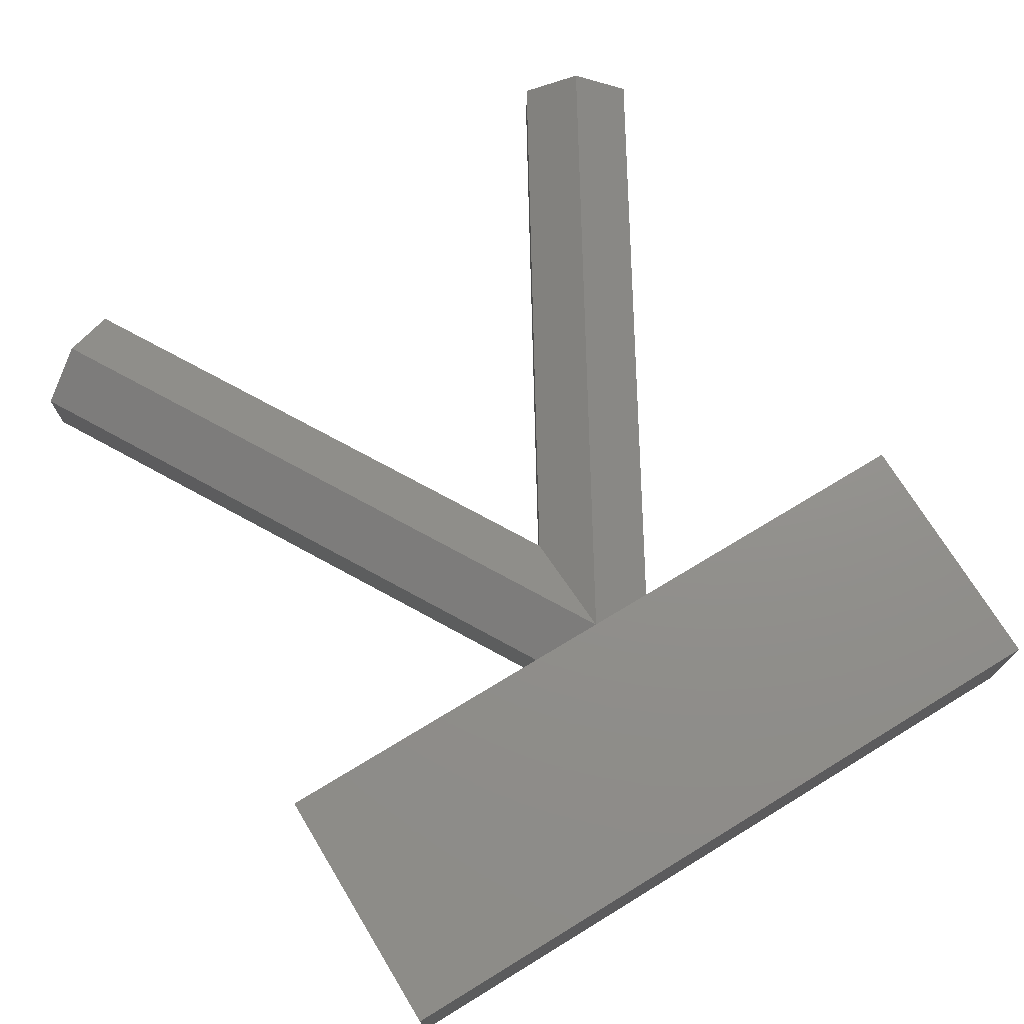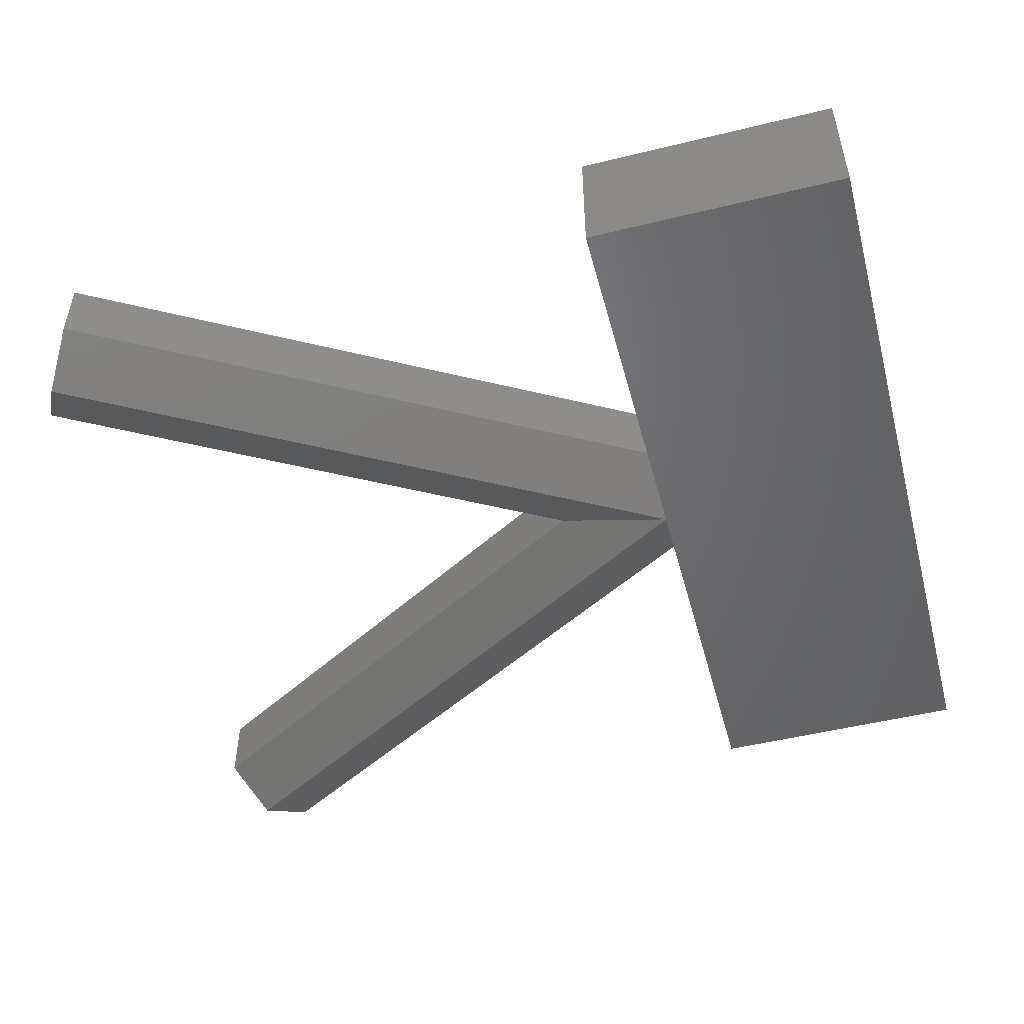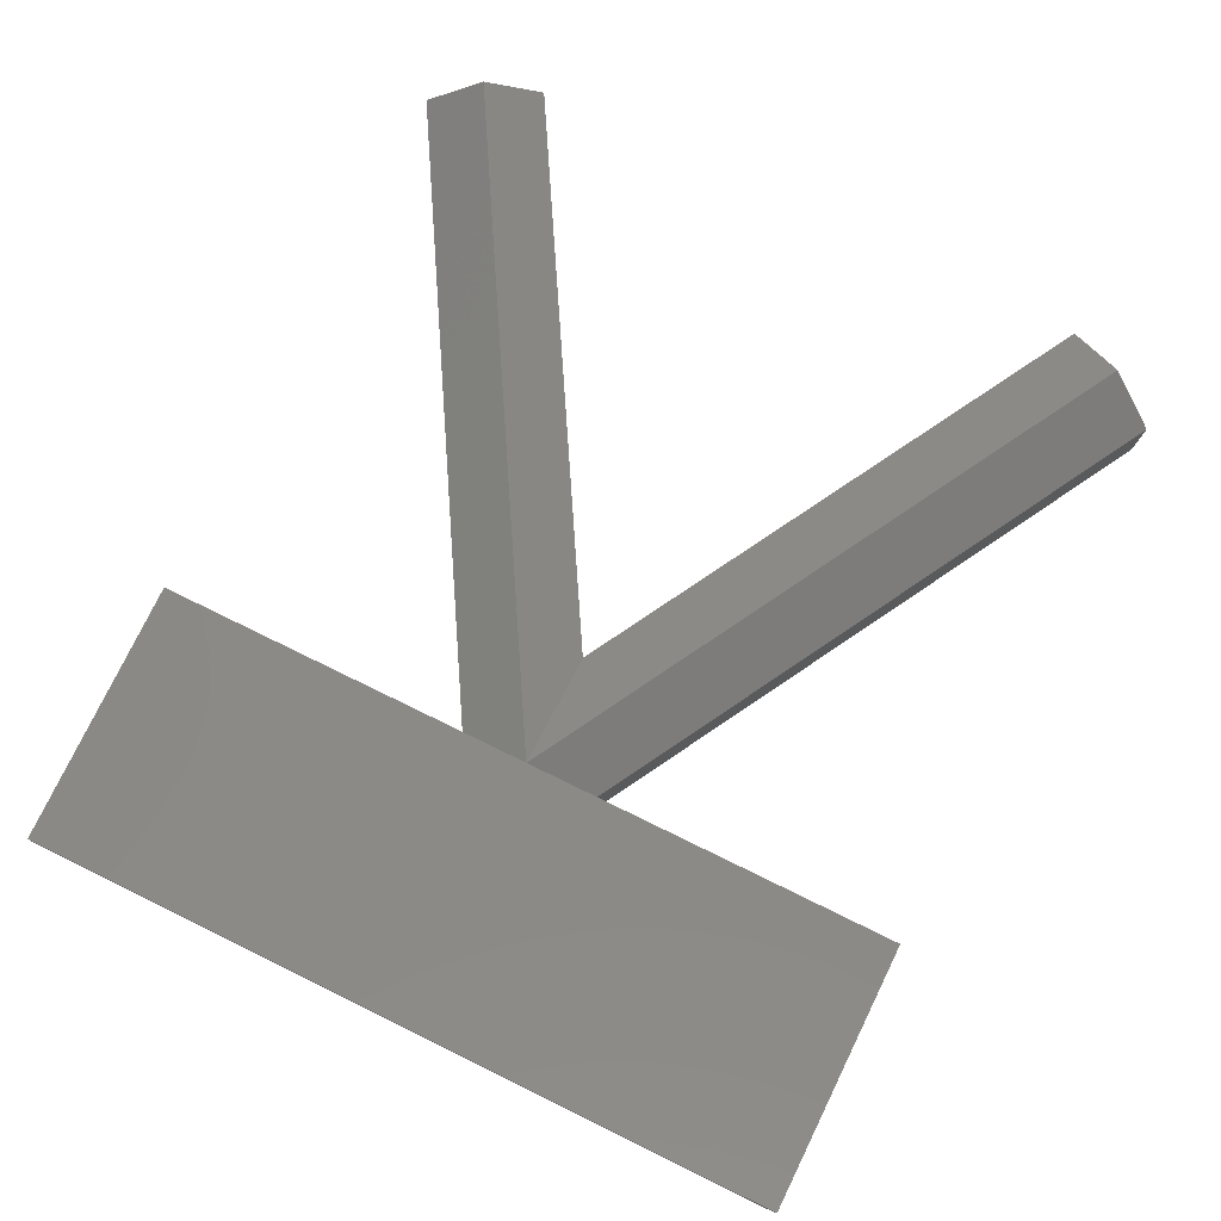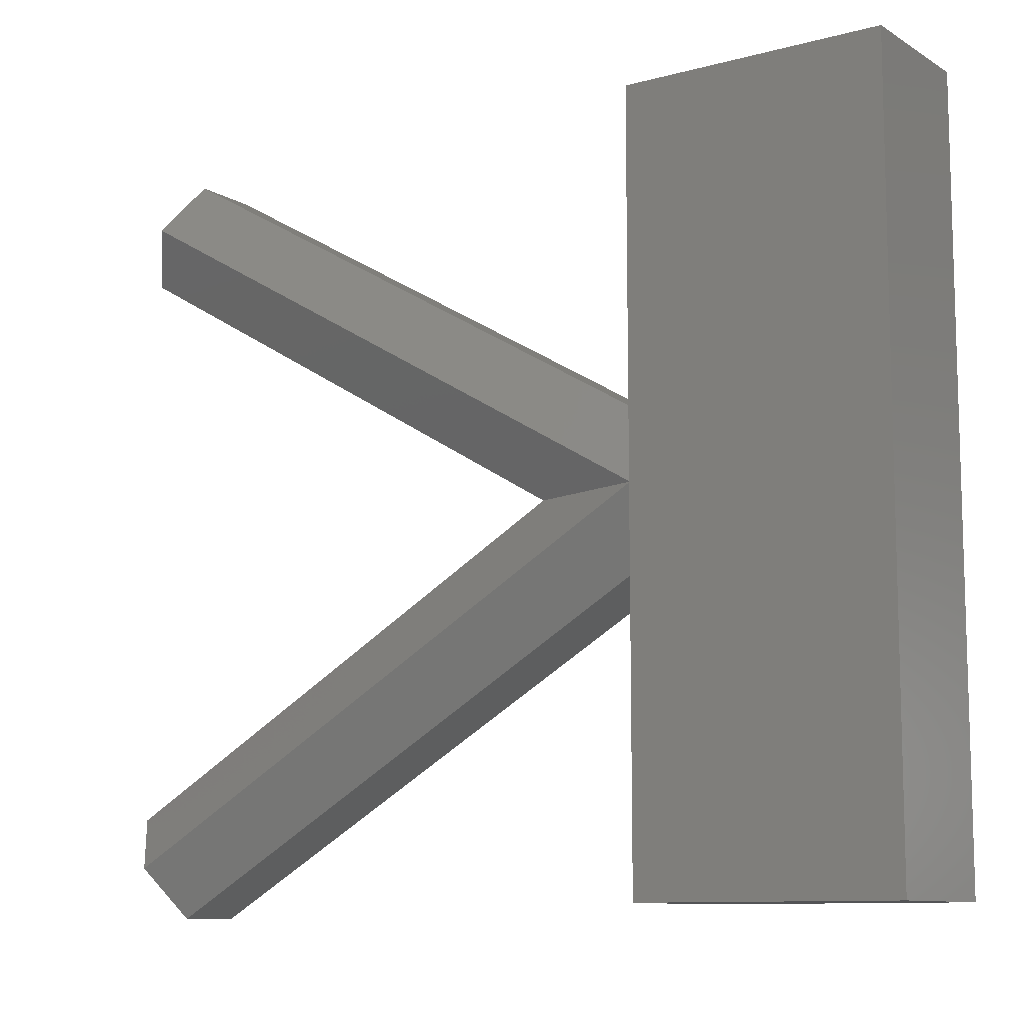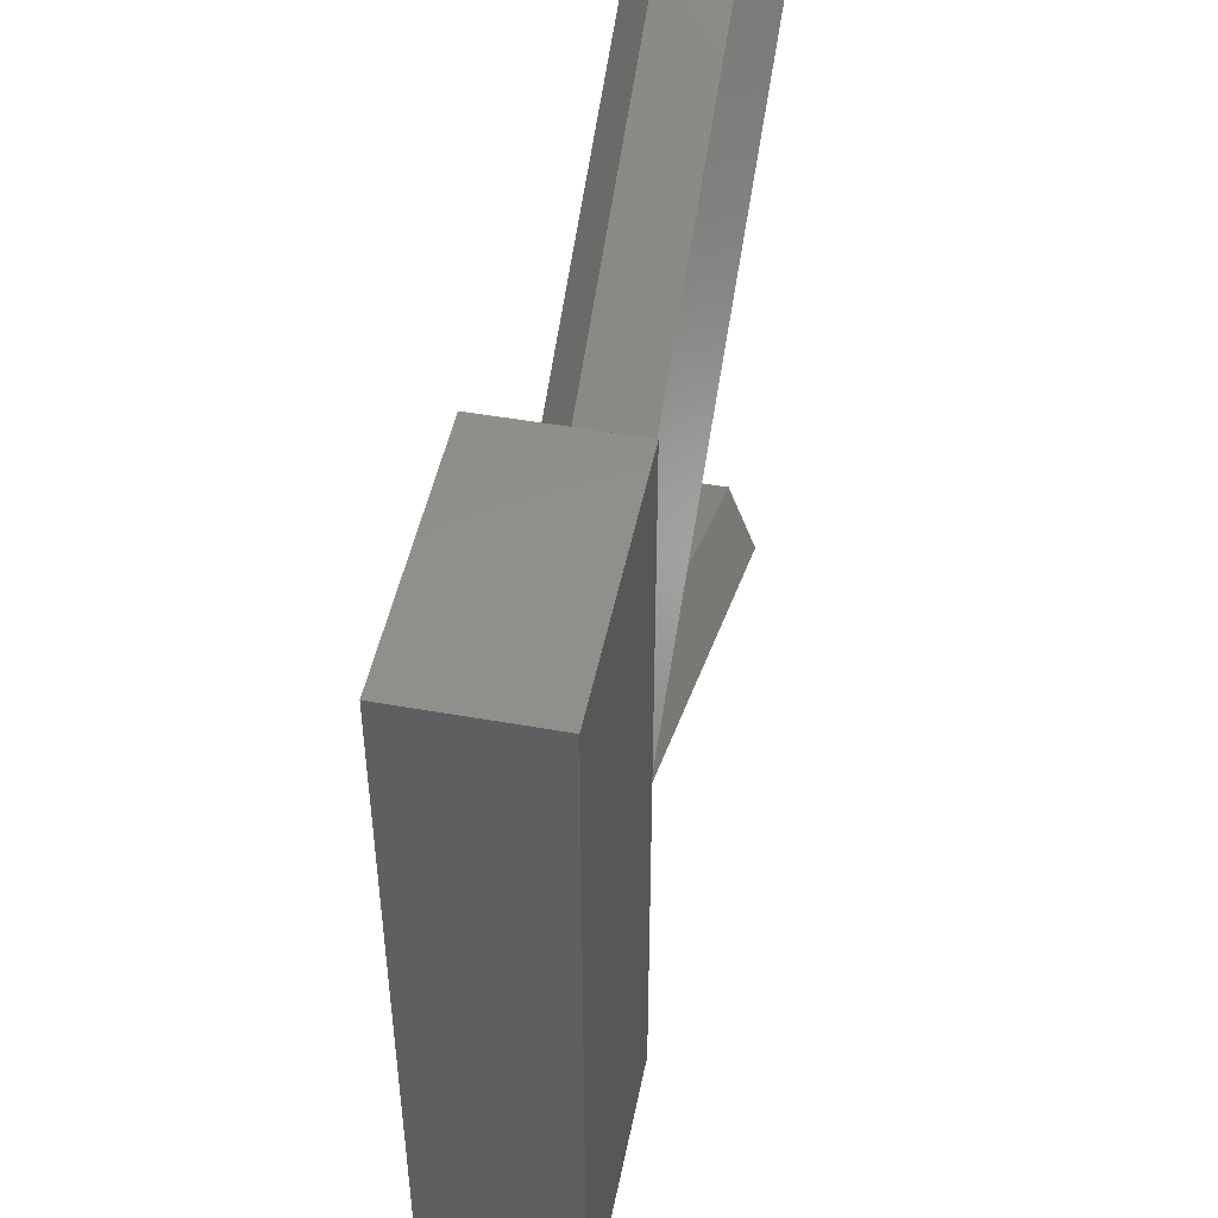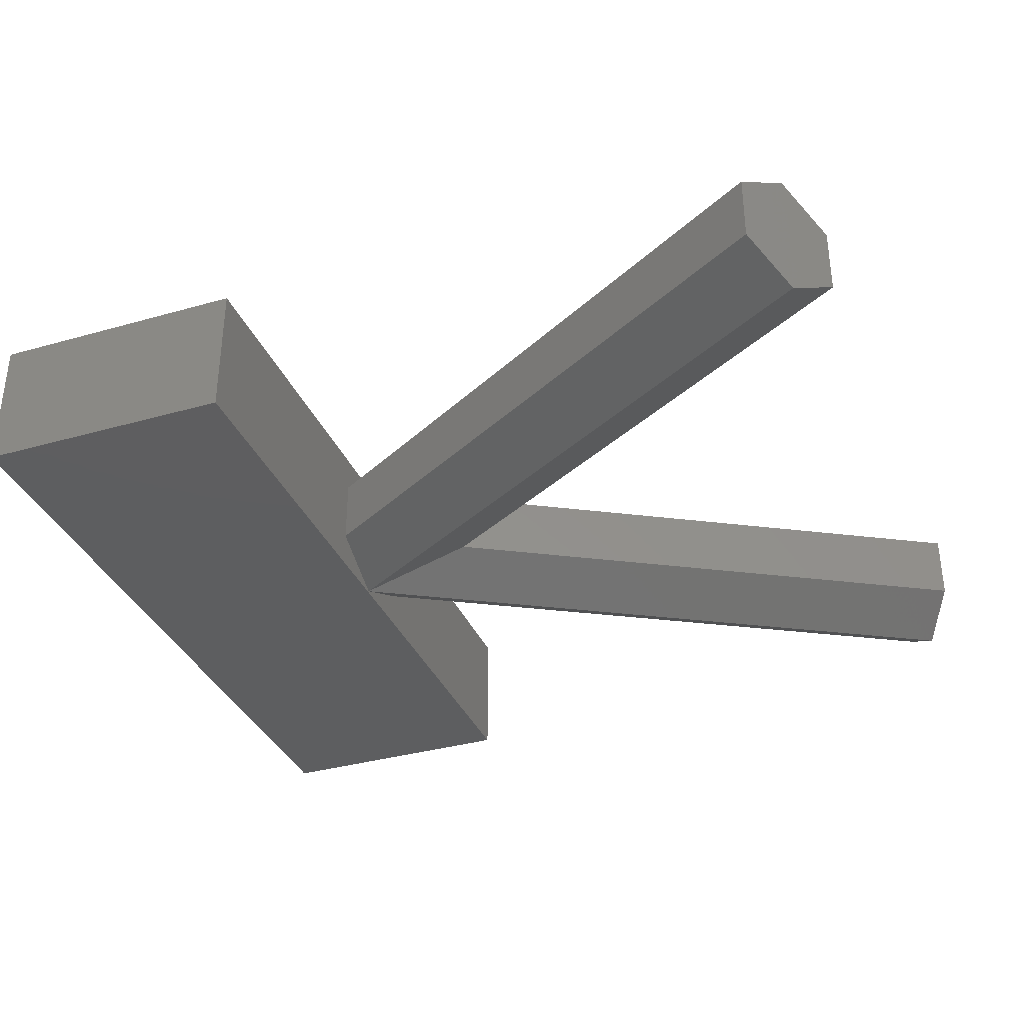
<metadata>
{"format":"stl","ext":"stl","renderer":"f3d","projection":"perspective","resolution":1024,"background":"white","views":[{"elev":72.2,"azim":-121.3,"up":"+Z"},{"elev":-50.2,"azim":-165.0,"up":"+Z"},{"elev":77.4,"azim":-64.0,"up":"+Z"},{"elev":-10.2,"azim":-145.5,"up":"+Y"},{"elev":47.9,"azim":-78.7,"up":"+Y"},{"elev":-35.1,"azim":20.7,"up":"+Z"}]}
</metadata>
<code>
# stl→obj: 30 verts, 60 faces
v 3.464 0 1
v 0 0 2
v 0.866 1.5 1
v 3.464 0 -1
v 0.866 1.5 -1
v 0 0 -2
v 0 2 -1
v 0 2 1
v 16.45 11.5 1
v 17.32 10 2
v 16.45 11.5 -1
v 17.32 10 -2
v 18.19 8.5 1
v 18.19 8.5 -1
v 0 -2 -1
v 0 -2 1
v 16.45 -11.5 1
v 17.32 -10 2
v 17.32 -10 -2
v 16.45 -11.5 -1
v 18.19 -8.5 1
v 18.19 -8.5 -1
v -7.75 -11.15 2.05
v 0 -11.15 -2.05
v 0 -11.15 2.05
v -7.75 -11.15 -2.05
v -7.75 11.15 -2.05
v 0 11.15 -2.05
v 0 11.15 2.05
v -7.75 11.15 2.05
f 1 2 3
f 3 4 1
f 4 3 5
f 4 5 6
f 2 5 3
f 5 2 6
f 7 2 8
f 2 7 6
f 9 2 10
f 2 9 8
f 9 7 8
f 7 9 11
f 12 7 11
f 7 12 6
f 13 9 10
f 14 9 13
f 14 11 9
f 11 14 12
f 10 1 13
f 1 10 2
f 4 12 14
f 12 4 6
f 1 14 13
f 14 1 4
f 2 15 16
f 15 2 6
f 2 17 18
f 17 2 16
f 15 19 20
f 19 15 6
f 16 20 17
f 20 16 15
f 17 21 18
f 20 21 17
f 20 22 21
f 22 20 19
f 1 18 21
f 3 18 1
f 18 3 2
f 21 3 1
f 22 3 21
f 4 3 22
f 3 4 5
f 19 4 22
f 19 5 4
f 5 19 6
f 5 2 3
f 2 5 6
f 23 24 25
f 24 23 26
f 24 27 28
f 27 24 26
f 27 29 28
f 29 27 30
f 23 29 30
f 29 23 25
f 27 23 30
f 23 27 26
f 24 29 25
f 29 24 28

</code>
